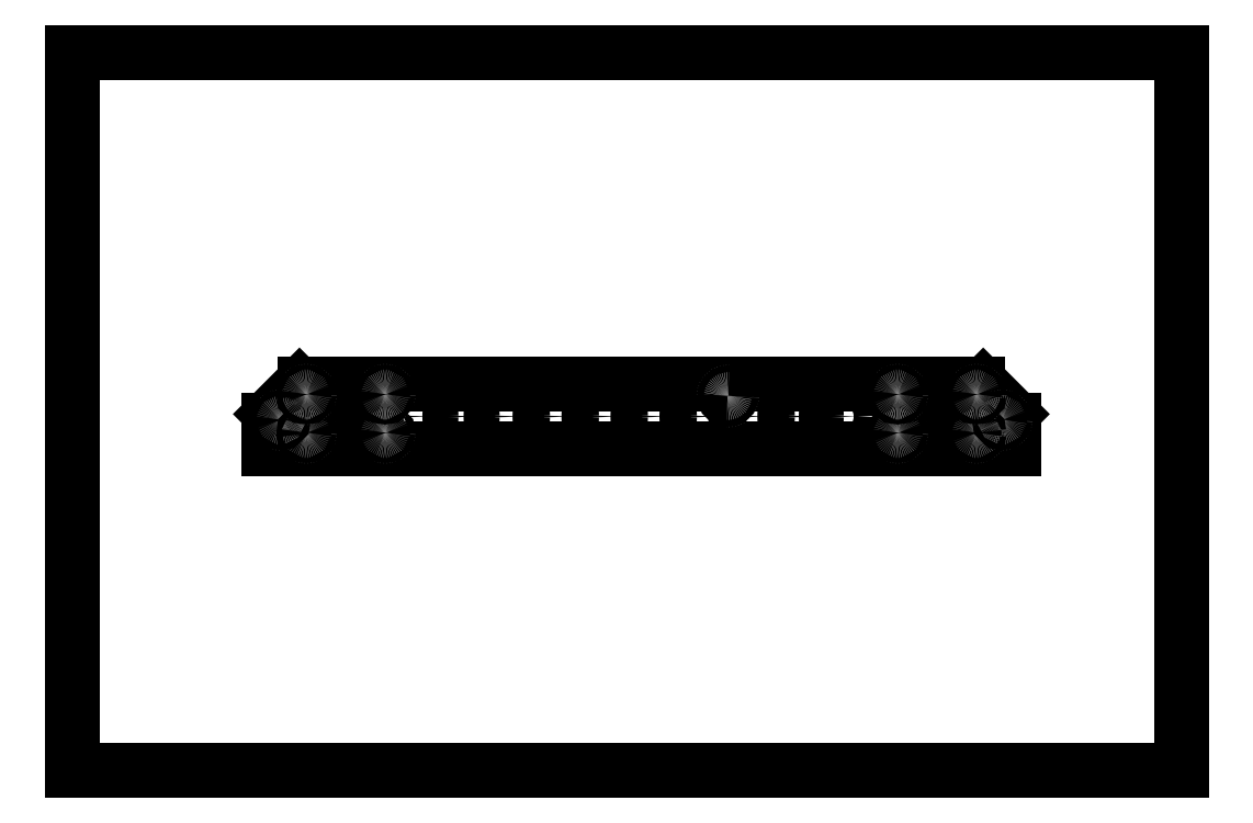
<metadata>
{"format":"dxf","ext":"dxf","renderer":"ezdxf+matplotlib","layout":"modelspace","background":"white","min_lineweight":24,"dpi":150}
</metadata>
<code>
0
SECTION
2
ENTITIES
0
LINE
8
0
10
0
20
0
11
0
21
22
0
LINE
8
0
10
0
20
0
11
34
21
0
0
LINE
8
0
10
0
20
22
11
34
21
22
0
LINE
8
0
10
34
20
0
11
34
21
22
0
LINE
8
0
10
6.043
20
10.74
11
6.043
21
9.847
0
LINE
8
0
10
9.297
20
11.4
11
9.297
21
10.76
0
LINE
8
0
10
6.97
20
11.77
11
6.116
21
10.92
0
LINE
8
0
10
6.923
20
10.85
11
7.558
21
11.49
0
LINE
8
0
10
6.043
20
9.847
11
28.84
21
9.847
0
LINE
8
0
10
27.87
20
10.64
11
25.71
21
10.64
0
LINE
8
0
10
9.172
20
10.64
11
7.011
21
10.64
0
LINE
8
0
10
7.646
20
11.52
11
9.172
21
11.52
0
LINE
8
0
10
25.71
20
11.52
11
27.24
21
11.52
0
LINE
8
0
10
27.74
20
11.85
11
7.146
21
11.85
0
LINE
8
0
10
27.33
20
11.49
11
27.96
21
10.85
0
LINE
8
0
10
28.77
20
10.92
11
27.92
21
11.77
0
LINE
8
0
10
25.59
20
10.76
11
25.59
21
11.4
0
LINE
8
0
10
28.84
20
9.847
11
28.84
21
10.74
0
CIRCLE
8
02___PRT_ALL_AXES
10
10.52
20
10.85
40
0.4843
0
CIRCLE
8
02___PRT_ALL_AXES
10
13.32
20
10.85
40
0.4843
0
CIRCLE
8
02___PRT_ALL_AXES
10
16.32
20
10.85
40
0.4843
0
CIRCLE
8
02___PRT_ALL_AXES
10
14.82
20
10.85
40
0.4843
0
CIRCLE
8
02___PRT_ALL_AXES
10
11.92
20
10.85
40
0.3438
0
CIRCLE
8
02___PRT_ALL_AXES
10
11.92
20
10.85
40
0.2515
0
ARC
8
0
10
6.293
20
10.74
40
0.25
50
135
51
180
0
ARC
8
0
10
7.011
20
10.76
40
0.125
50
135
51
270
0
ARC
8
0
10
9.172
20
10.76
40
0.125
50
270
51
360
0
CIRCLE
8
02___PRT_ALL_AXES
10
6.393
20
10.74
40
0.095
0
CIRCLE
8
02___PRT_ALL_AXES
10
9.592
20
10.34
40
0.095
0
CIRCLE
8
02___PRT_ALL_AXES
10
7.177
20
10.34
40
0.095
0
CIRCLE
8
02___PRT_ALL_AXES
10
6.393
20
10.74
40
0.07475
0
CIRCLE
8
02___PRT_ALL_AXES
10
9.592
20
10.34
40
0.07475
0
CIRCLE
8
02___PRT_ALL_AXES
10
7.177
20
10.34
40
0.07475
0
ARC
8
0
10
7.146
20
11.6
40
0.25
50
90
51
135
0
ARC
8
0
10
7.646
20
11.4
40
0.125
50
90
51
135
0
ARC
8
0
10
9.172
20
11.4
40
0.125
50
0
51
90
0
CIRCLE
8
02___PRT_ALL_AXES
10
7.177
20
11.52
40
0.095
0
CIRCLE
8
02___PRT_ALL_AXES
10
9.592
20
11.52
40
0.095
0
CIRCLE
8
02___PRT_ALL_AXES
10
7.177
20
11.52
40
0.07475
0
CIRCLE
8
02___PRT_ALL_AXES
10
9.592
20
11.52
40
0.07475
0
CIRCLE
8
02___PRT_ALL_AXES
10
22.32
20
10.85
40
0.4843
0
CIRCLE
8
02___PRT_ALL_AXES
10
23.59
20
10.85
40
0.4843
0
CIRCLE
8
02___PRT_ALL_AXES
10
19.32
20
10.85
40
0.4843
0
CIRCLE
8
02___PRT_ALL_AXES
10
20.82
20
10.85
40
0.4843
0
CIRCLE
8
02___PRT_ALL_AXES
10
17.82
20
10.85
40
0.4843
0
ARC
8
0
10
28.59
20
10.74
40
0.25
50
0
51
45
0
ARC
8
0
10
25.71
20
10.76
40
0.125
50
180
51
270
0
ARC
8
0
10
27.87
20
10.76
40
0.125
50
270
51
45
0
CIRCLE
8
02___PRT_ALL_AXES
10
28.49
20
10.74
40
0.095
0
CIRCLE
8
02___PRT_ALL_AXES
10
27.71
20
10.34
40
0.095
0
CIRCLE
8
02___PRT_ALL_AXES
10
25.29
20
10.34
40
0.095
0
CIRCLE
8
02___PRT_ALL_AXES
10
28.49
20
10.74
40
0.07475
0
CIRCLE
8
02___PRT_ALL_AXES
10
27.71
20
10.34
40
0.07475
0
CIRCLE
8
02___PRT_ALL_AXES
10
25.29
20
10.34
40
0.07475
0
ARC
8
0
10
27.74
20
11.6
40
0.25
50
45
51
90
0
ARC
8
0
10
27.24
20
11.4
40
0.125
50
45
51
90
0
ARC
8
0
10
25.71
20
11.4
40
0.125
50
90
51
180
0
CIRCLE
8
02___PRT_ALL_AXES
10
20.09
20
11.47
40
0.118
0
CIRCLE
8
02___PRT_ALL_AXES
10
20.09
20
11.47
40
0.09845
0
CIRCLE
8
02___PRT_ALL_AXES
10
27.71
20
11.52
40
0.095
0
CIRCLE
8
02___PRT_ALL_AXES
10
25.29
20
11.52
40
0.095
0
CIRCLE
8
02___PRT_ALL_AXES
10
27.71
20
11.52
40
0.07475
0
CIRCLE
8
02___PRT_ALL_AXES
10
25.29
20
11.52
40
0.07475
0
ENDSEC
0
EOF

</code>
